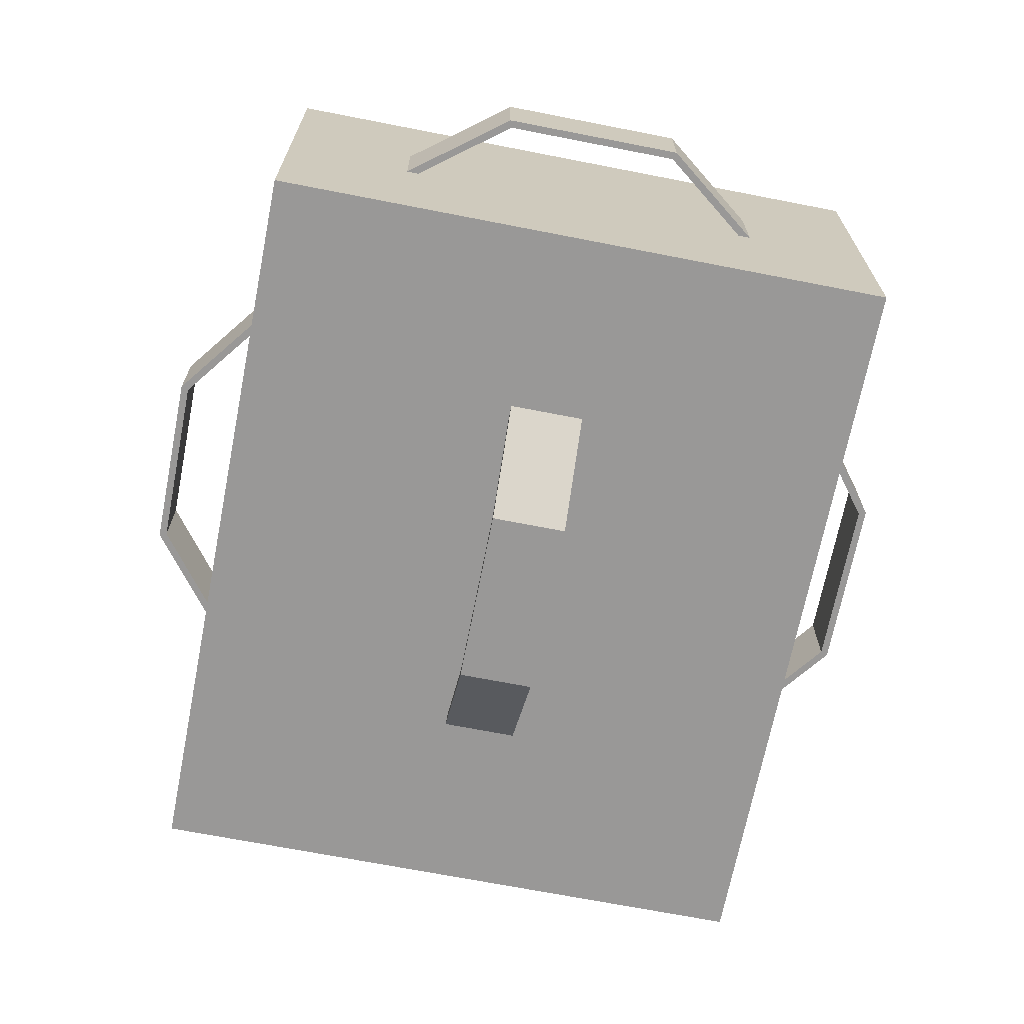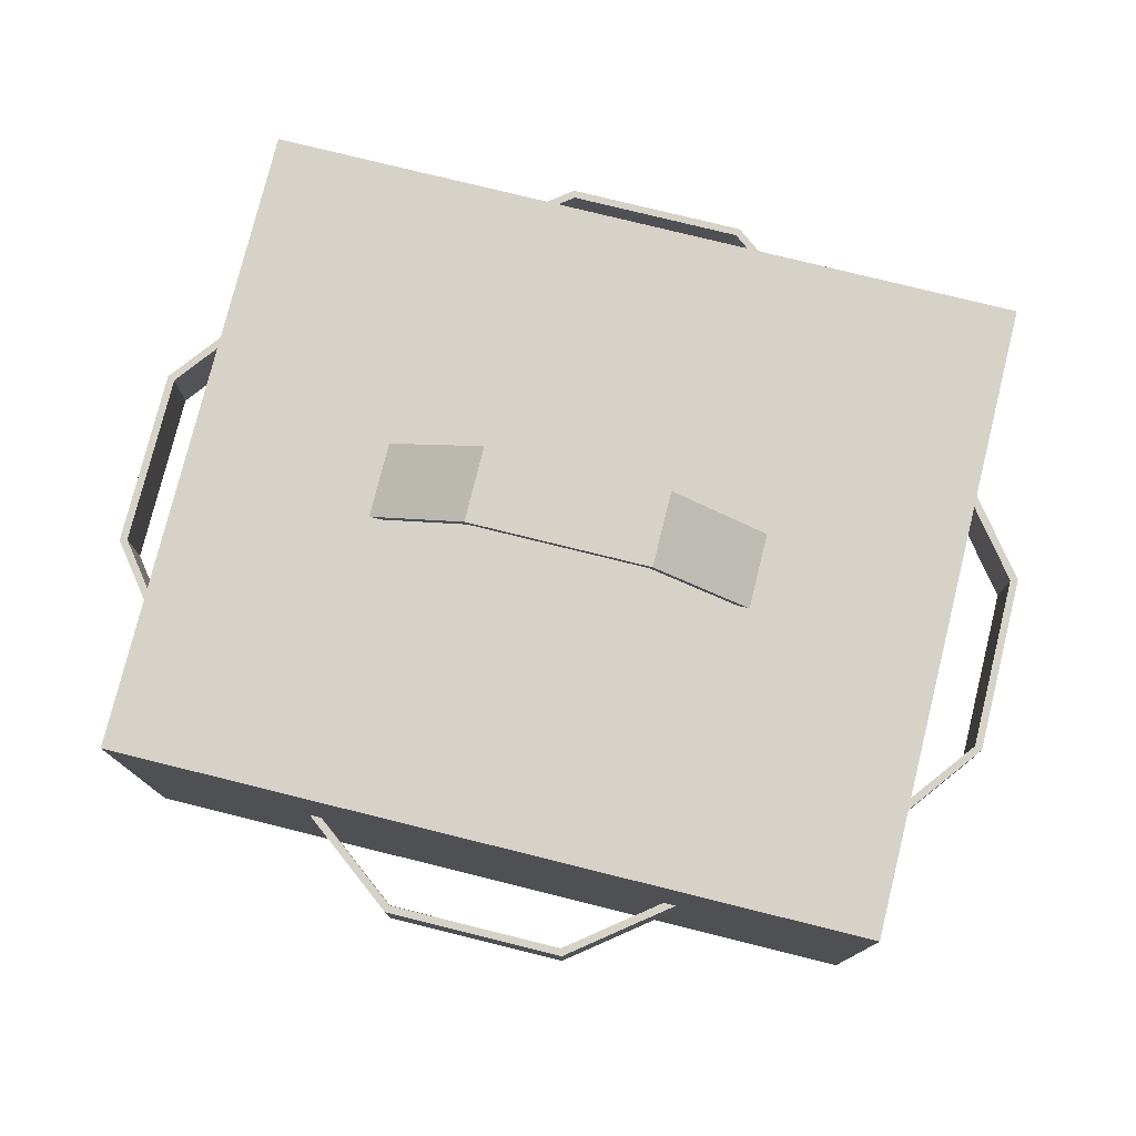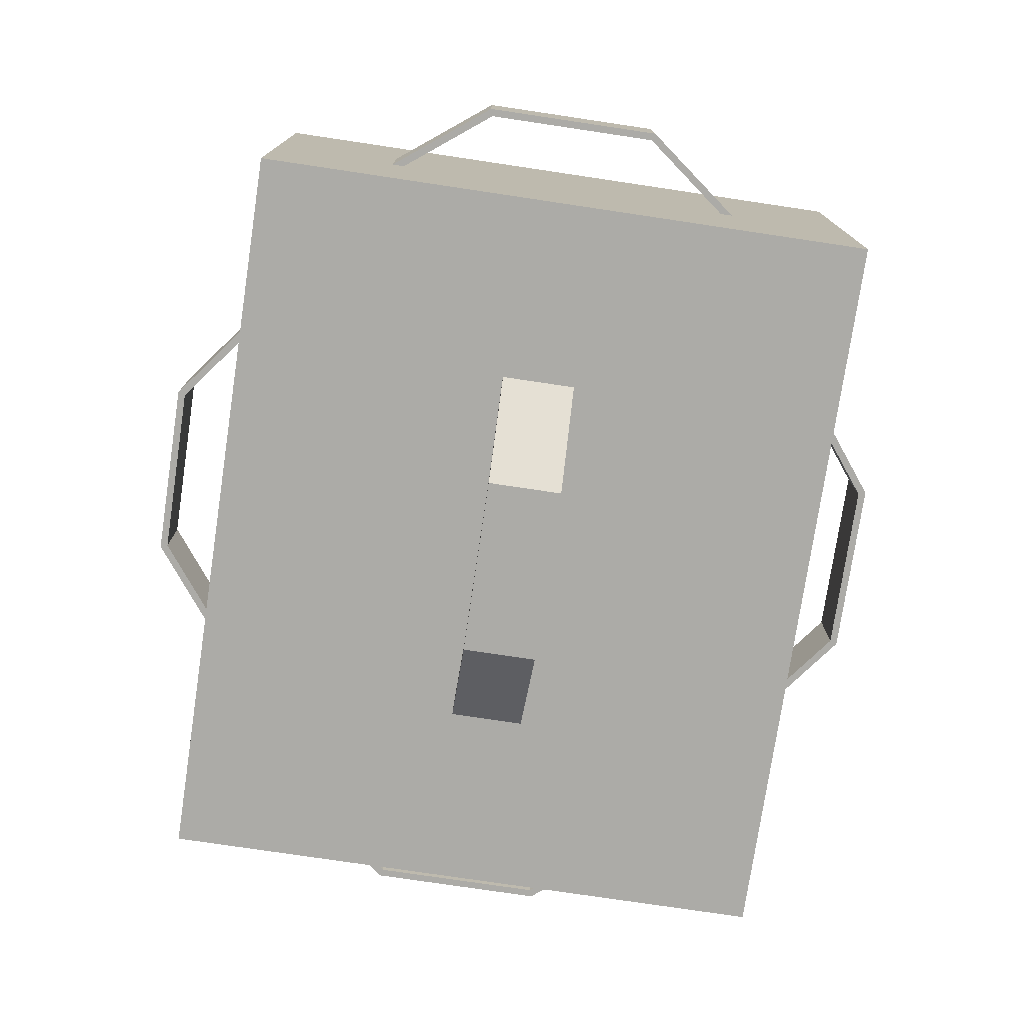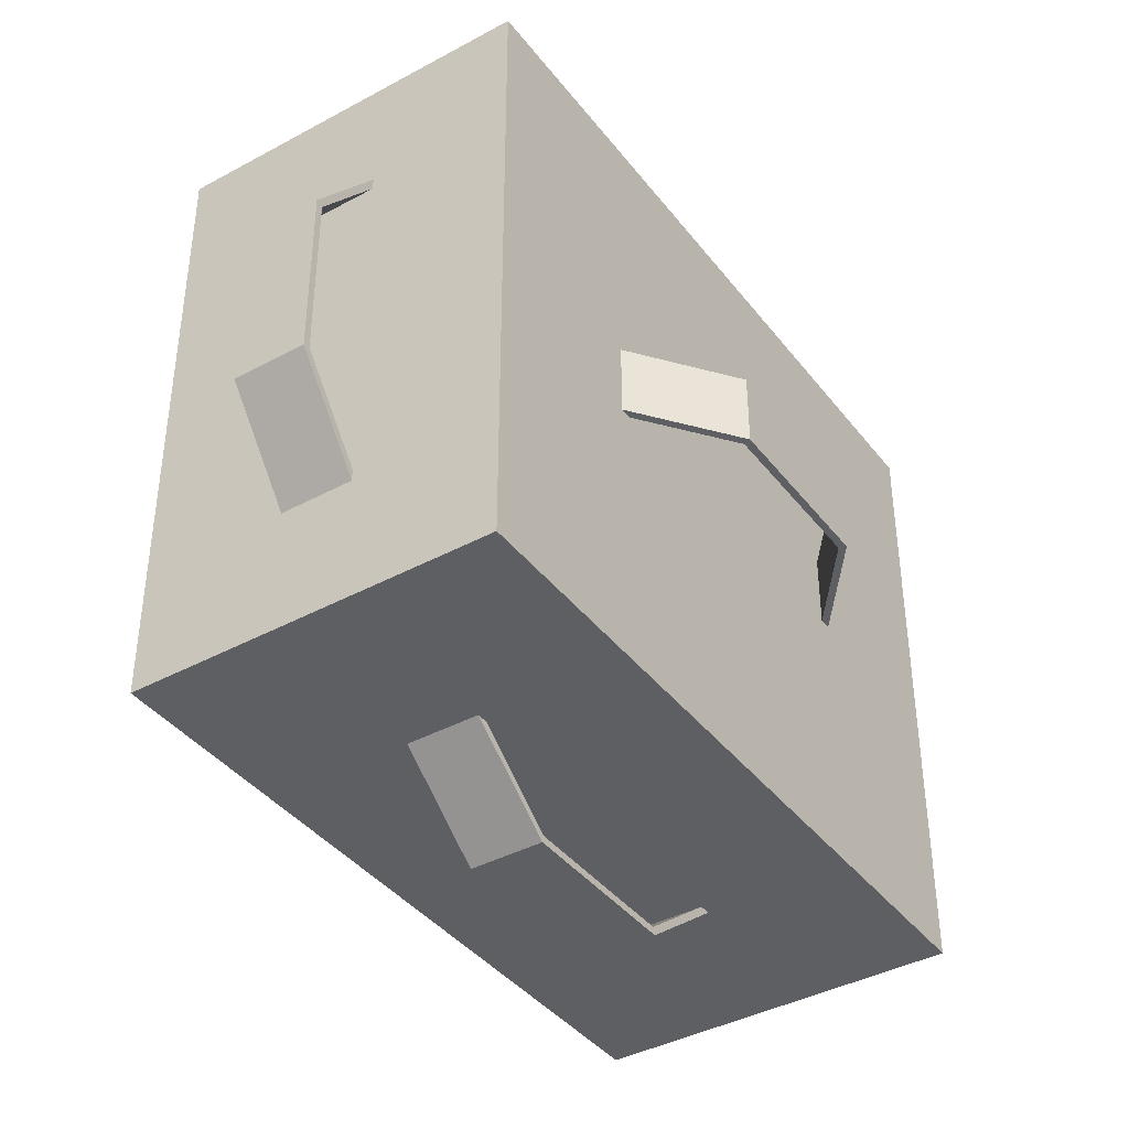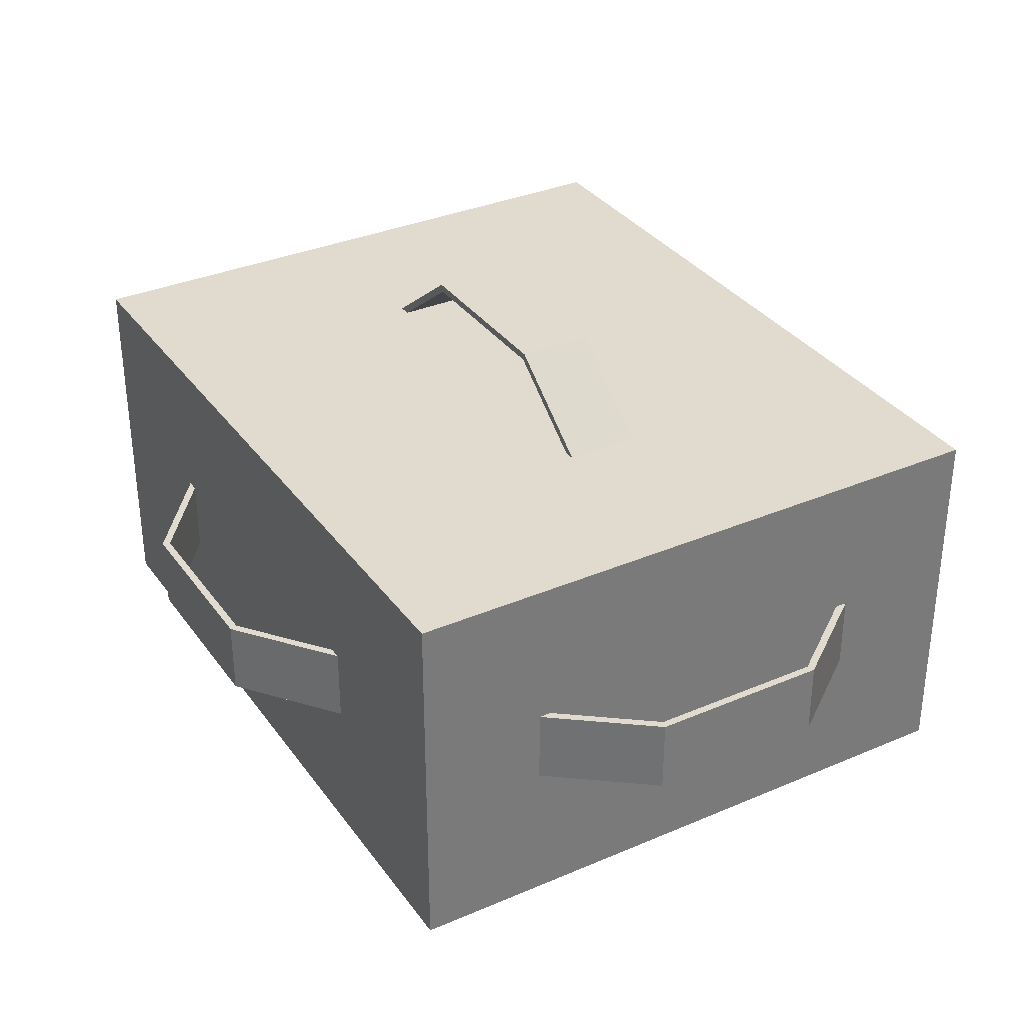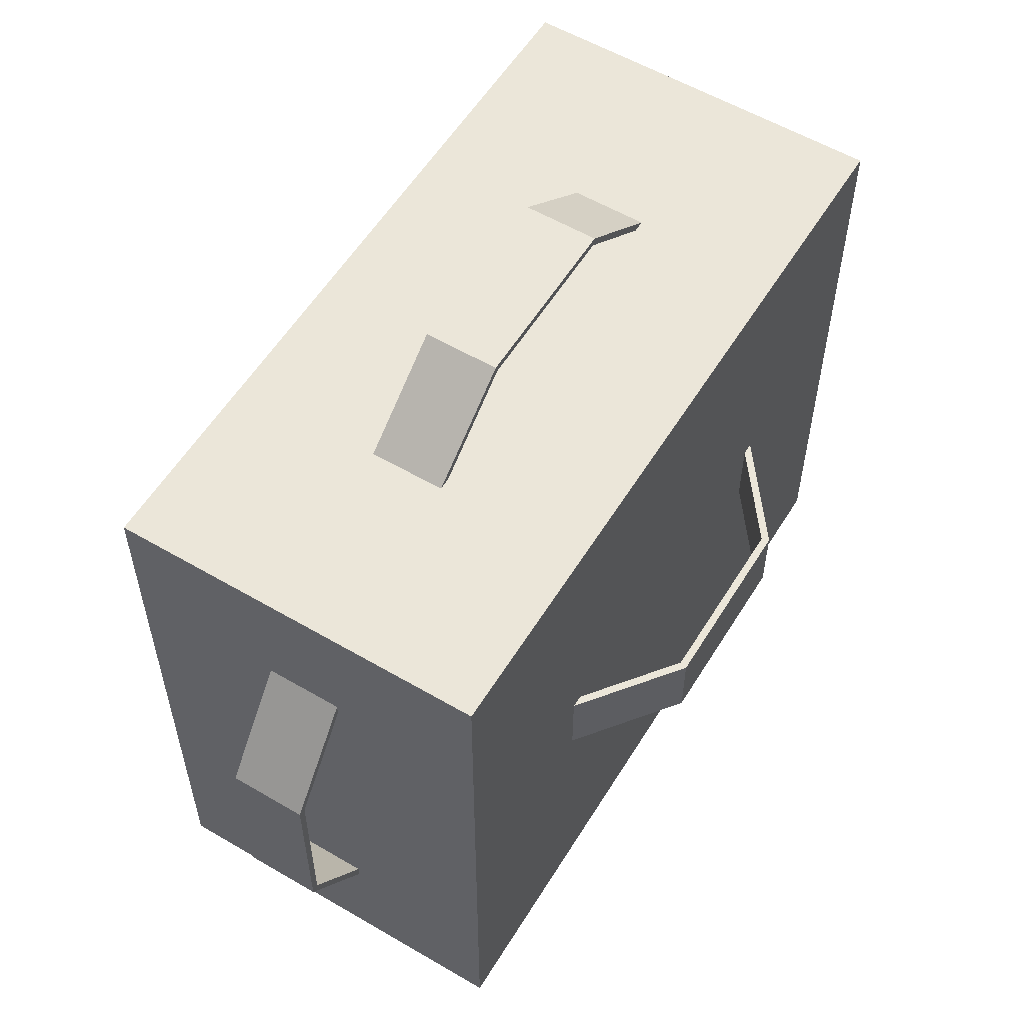
<metadata>
{"format":"obj","ext":"obj","renderer":"f3d","projection":"perspective","resolution":1024,"background":"white","views":[{"elev":-68.7,"azim":78.9,"up":"+Y"},{"elev":77.4,"azim":13.9,"up":"+Y"},{"elev":-76.3,"azim":81.5,"up":"+Y"},{"elev":-40.0,"azim":-56.2,"up":"+Z"},{"elev":33.7,"azim":59.7,"up":"+Y"},{"elev":56.9,"azim":121.4,"up":"+Z"}]}
</metadata>
<code>
g Body1
v -0.3 -0.025 -0.06
v -0.25 -0.025 -0.125
v -0.25 -0.025 -0.1168
v -0.295 -0.025 -0.0583
v -0.295 -0.025 0.0583
v -0.25 -0.025 0.1168
v -0.25 -0.025 0.125
v -0.3 -0.025 0.06
v -0.3 0.025 -0.06
v -0.3 0.025 0.06
v -0.25 0.025 0.125
v -0.25 0.025 0.1168
v -0.295 0.025 0.0583
v -0.295 0.025 -0.0583
v -0.25 0.025 -0.1168
v -0.25 0.025 -0.125
v 0.06 0.175 -0.025
v 0.125 0.125 -0.025
v 0.1168 0.125 -0.025
v 0.0583 0.17 -0.025
v -0.0583 0.17 -0.025
v -0.1168 0.125 -0.025
v -0.125 0.125 -0.025
v -0.06 0.175 -0.025
v 0.06 0.175 0.025
v -0.06 0.175 0.025
v -0.125 0.125 0.025
v -0.1168 0.125 0.025
v -0.0583 0.17 0.025
v 0.0583 0.17 0.025
v 0.1168 0.125 0.025
v 0.125 0.125 0.025
v 0.25 -0.025 -0.125
v 0.3 -0.025 -0.06
v 0.3 -0.025 0.06
v 0.25 -0.025 0.125
v 0.25 -0.025 0.1168
v 0.295 -0.025 0.0583
v 0.295 -0.025 -0.0583
v 0.25 -0.025 -0.1168
v 0.3 0.025 -0.06
v 0.3 0.025 0.06
v 0.25 0.025 0.125
v 0.25 0.025 0.1168
v 0.295 0.025 0.0583
v 0.295 0.025 -0.0583
v 0.25 0.025 -0.1168
v 0.25 0.025 -0.125
v 0.06 -0.025 -0.26
v 0.125 -0.025 -0.21
v 0.1168 -0.025 -0.21
v 0.0583 -0.025 -0.255
v -0.0583 -0.025 -0.255
v -0.1168 -0.025 -0.21
v -0.125 -0.025 -0.21
v -0.06 -0.025 -0.26
v 0.06 0.025 -0.26
v -0.06 0.025 -0.26
v -0.125 0.025 -0.21
v -0.1168 0.025 -0.21
v -0.0583 0.025 -0.255
v 0.0583 0.025 -0.255
v 0.1168 0.025 -0.21
v 0.125 0.025 -0.21
v 0.125 -0.125 -0.025
v 0.06 -0.175 -0.025
v -0.06 -0.175 -0.025
v -0.125 -0.125 -0.025
v -0.1168 -0.125 -0.025
v -0.0583 -0.17 -0.025
v 0.0583 -0.17 -0.025
v 0.1168 -0.125 -0.025
v 0.06 -0.175 0.025
v -0.06 -0.175 0.025
v -0.125 -0.125 0.025
v -0.1168 -0.125 0.025
v -0.0583 -0.17 0.025
v 0.0583 -0.17 0.025
v 0.1168 -0.125 0.025
v 0.125 -0.125 0.025
v 0.125 -0.025 0.21
v 0.06 -0.025 0.26
v -0.06 -0.025 0.26
v -0.125 -0.025 0.21
v -0.1168 -0.025 0.21
v -0.0583 -0.025 0.255
v 0.0583 -0.025 0.255
v 0.1168 -0.025 0.21
v 0.06 0.025 0.26
v -0.06 0.025 0.26
v -0.125 0.025 0.21
v -0.1168 0.025 0.21
v -0.0583 0.025 0.255
v 0.0583 0.025 0.255
v 0.1168 0.025 0.21
v 0.125 0.025 0.21
v -0.25 -0.125 -0.21
v 0.25 -0.125 -0.21
v 0.25 -0.125 0.21
v -0.25 -0.125 0.21
v 0.25 0.125 -0.21
v 0.25 0.125 0.21
v -0.25 0.125 0.21
v -0.25 0.125 -0.21
f 8 1 4
f 4 1 2
f 4 2 3
f 4 5 8
f 8 5 7
f 7 5 6
f 1 8 9
f 9 8 10
f 8 7 10
f 10 7 11
f 6 5 12
f 12 5 13
f 5 4 13
f 13 4 14
f 4 3 14
f 14 3 15
f 2 1 16
f 16 1 9
f 15 16 14
f 14 16 9
f 14 9 10
f 14 10 13
f 13 10 11
f 13 11 12
f 24 17 20
f 20 17 18
f 20 18 19
f 20 21 24
f 24 21 23
f 23 21 22
f 17 24 25
f 25 24 26
f 24 23 26
f 26 23 27
f 22 21 28
f 28 21 29
f 21 20 29
f 29 20 30
f 20 19 30
f 30 19 31
f 18 17 32
f 32 17 25
f 31 32 30
f 30 32 25
f 30 25 26
f 30 26 29
f 29 26 27
f 29 27 28
f 40 33 39
f 39 33 34
f 39 34 35
f 39 35 38
f 38 35 36
f 38 36 37
f 41 42 34
f 34 42 35
f 42 43 35
f 35 43 36
f 44 45 37
f 37 45 38
f 45 46 38
f 38 46 39
f 46 47 39
f 39 47 40
f 48 41 33
f 33 41 34
f 42 41 46
f 46 41 48
f 46 48 47
f 46 45 42
f 42 45 43
f 43 45 44
f 56 49 52
f 52 49 50
f 52 50 51
f 52 53 56
f 56 53 55
f 55 53 54
f 49 56 57
f 57 56 58
f 56 55 58
f 58 55 59
f 54 53 60
f 60 53 61
f 53 52 61
f 61 52 62
f 52 51 62
f 62 51 63
f 50 49 64
f 64 49 57
f 63 64 62
f 62 64 57
f 62 57 58
f 62 58 61
f 61 58 59
f 61 59 60
f 72 65 71
f 71 65 66
f 71 66 67
f 71 67 70
f 70 67 68
f 70 68 69
f 73 74 66
f 66 74 67
f 74 75 67
f 67 75 68
f 76 77 69
f 69 77 70
f 77 78 70
f 70 78 71
f 78 79 71
f 71 79 72
f 80 73 65
f 65 73 66
f 74 73 78
f 78 73 80
f 78 80 79
f 78 77 74
f 74 77 75
f 75 77 76
f 88 81 87
f 87 81 82
f 87 82 83
f 87 83 86
f 86 83 84
f 86 84 85
f 89 90 82
f 82 90 83
f 90 91 83
f 83 91 84
f 92 93 85
f 85 93 86
f 93 94 86
f 86 94 87
f 94 95 87
f 87 95 88
f 96 89 81
f 81 89 82
f 90 89 94
f 94 89 96
f 94 96 95
f 94 93 90
f 90 93 91
f 91 93 92
f 72 98 65
f 65 98 99
f 65 99 80
f 80 99 79
f 79 99 100
f 79 100 76
f 76 100 75
f 75 100 97
f 75 97 68
f 68 97 69
f 69 97 72
f 69 72 79
f 76 69 79
f 97 98 72
f 48 33 98
f 98 33 40
f 98 40 37
f 37 40 44
f 44 40 47
f 44 47 102
f 102 47 101
f 101 47 48
f 101 48 98
f 98 37 99
f 99 37 36
f 99 36 43
f 99 43 102
f 102 43 44
f 96 81 99
f 99 81 88
f 99 88 85
f 85 88 92
f 92 88 95
f 92 95 103
f 103 95 102
f 102 95 96
f 102 96 99
f 99 85 100
f 100 85 84
f 100 84 91
f 100 91 103
f 103 91 92
f 11 7 100
f 100 7 6
f 100 6 3
f 3 6 15
f 15 6 12
f 15 12 104
f 104 12 103
f 103 12 11
f 103 11 100
f 100 3 97
f 97 3 2
f 97 2 16
f 97 16 104
f 104 16 15
f 59 55 97
f 97 55 54
f 97 54 51
f 51 54 63
f 63 54 60
f 63 60 101
f 101 60 104
f 104 60 59
f 104 59 97
f 97 51 98
f 98 51 50
f 98 50 64
f 98 64 101
f 101 64 63
f 22 104 23
f 23 104 103
f 23 103 27
f 27 103 28
f 28 103 31
f 28 31 19
f 104 22 19
f 19 22 28
f 104 19 101
f 101 19 18
f 101 18 32
f 101 32 102
f 102 32 31
f 102 31 103

</code>
